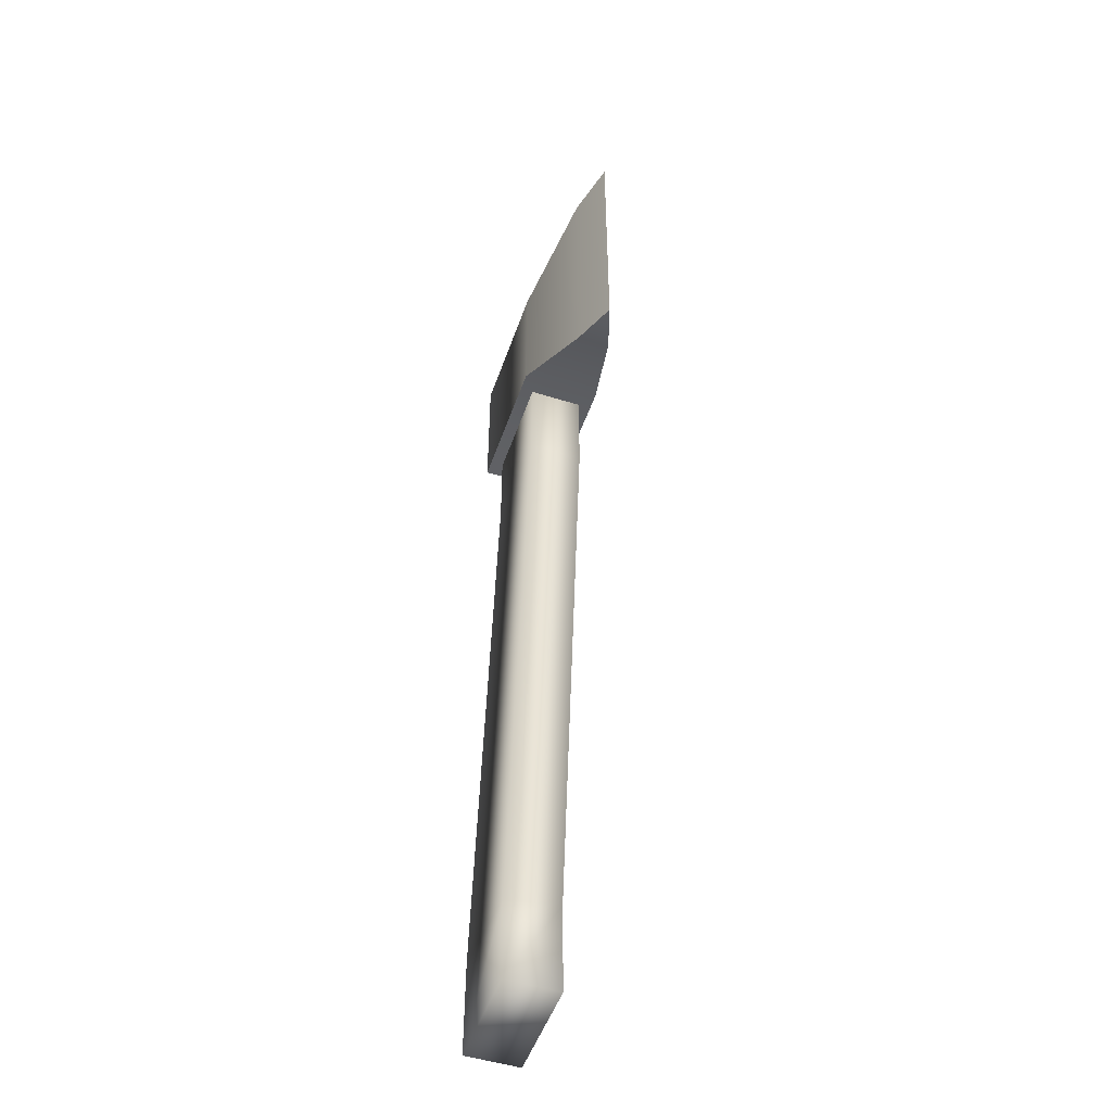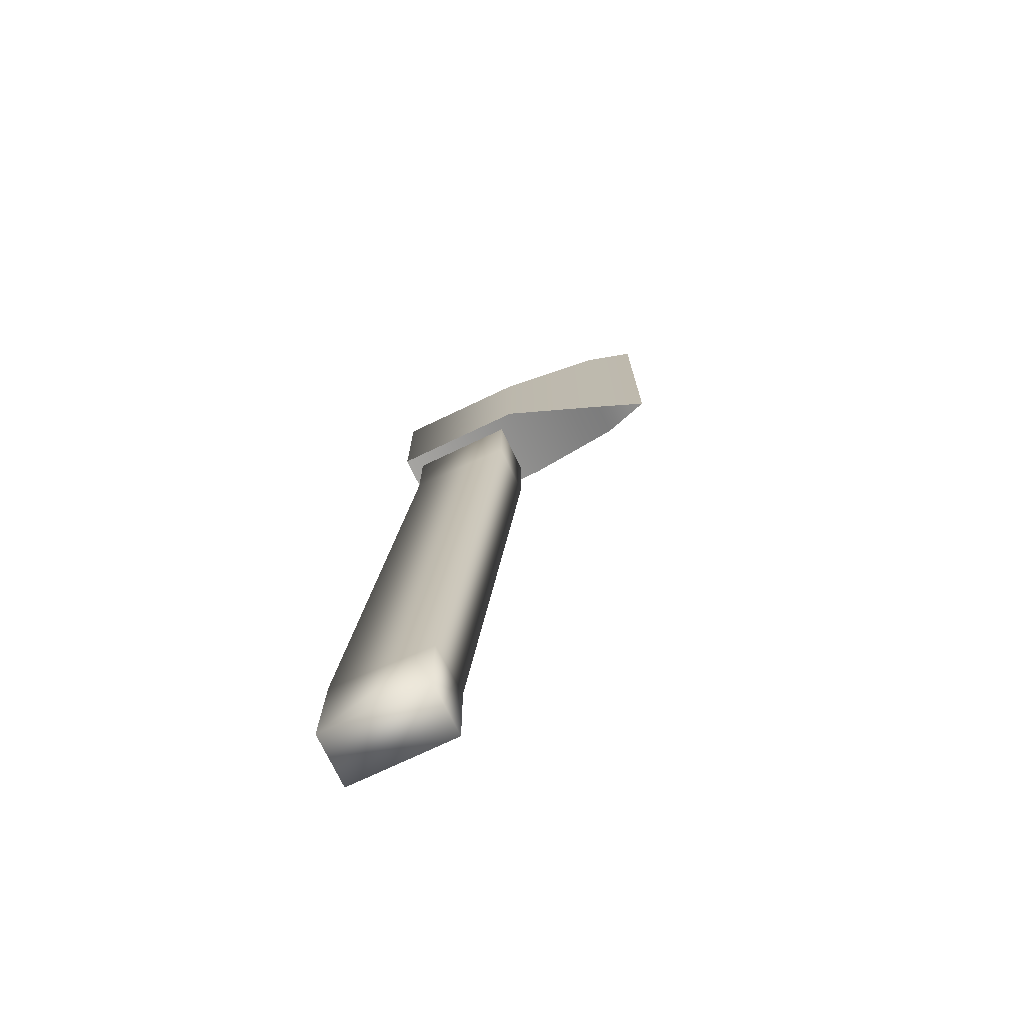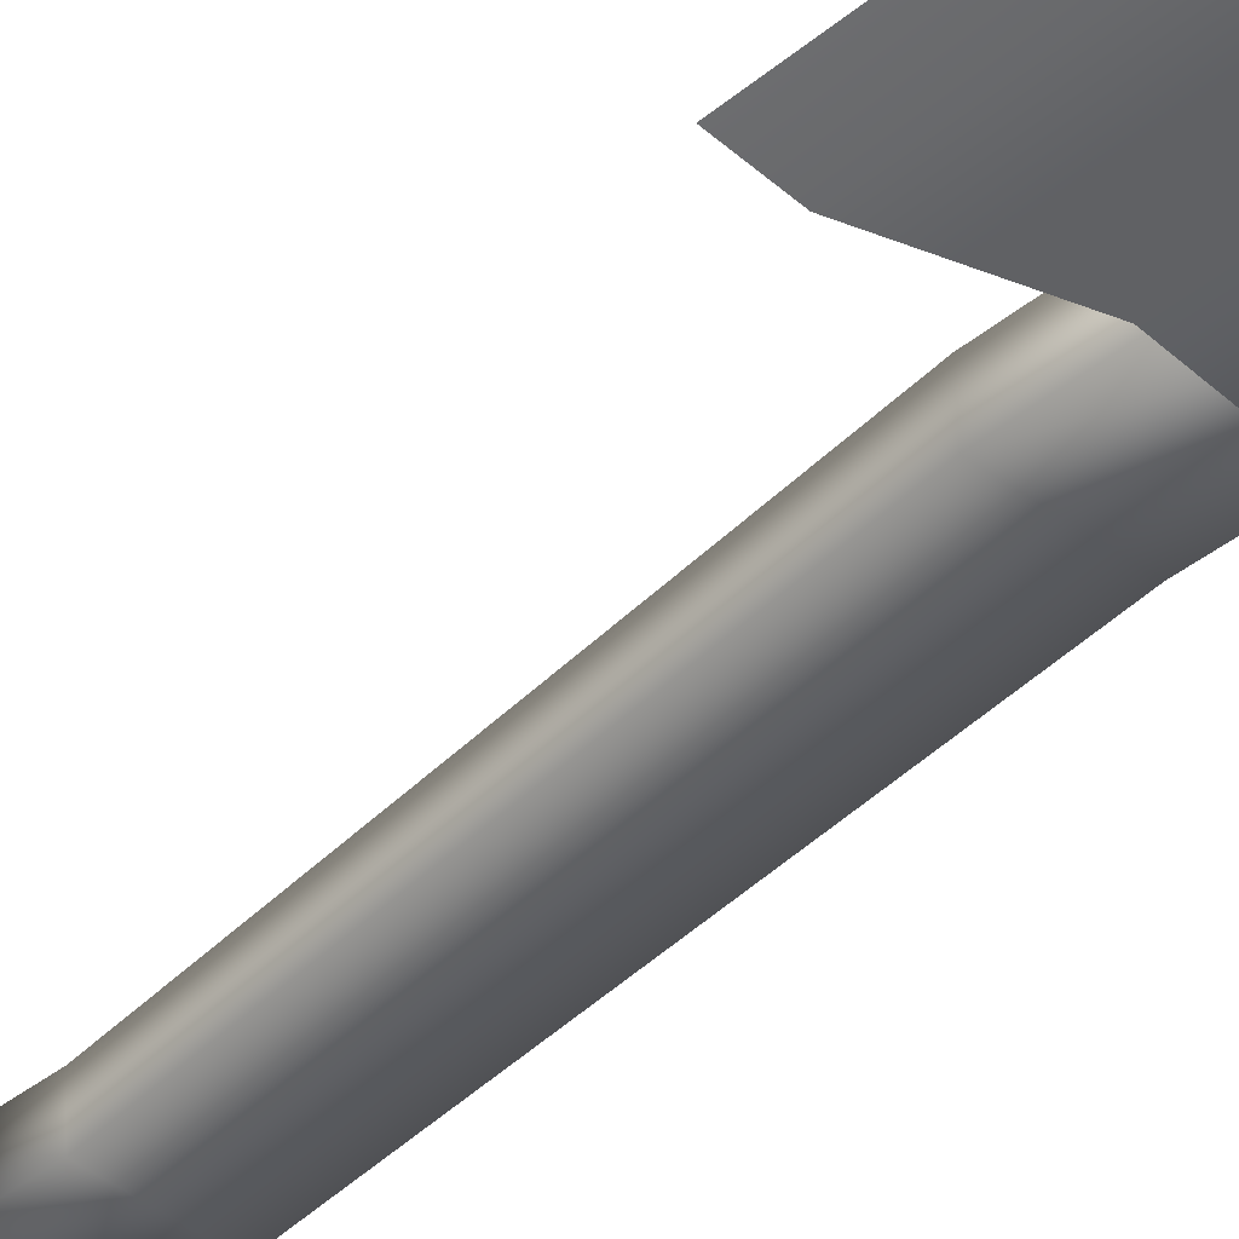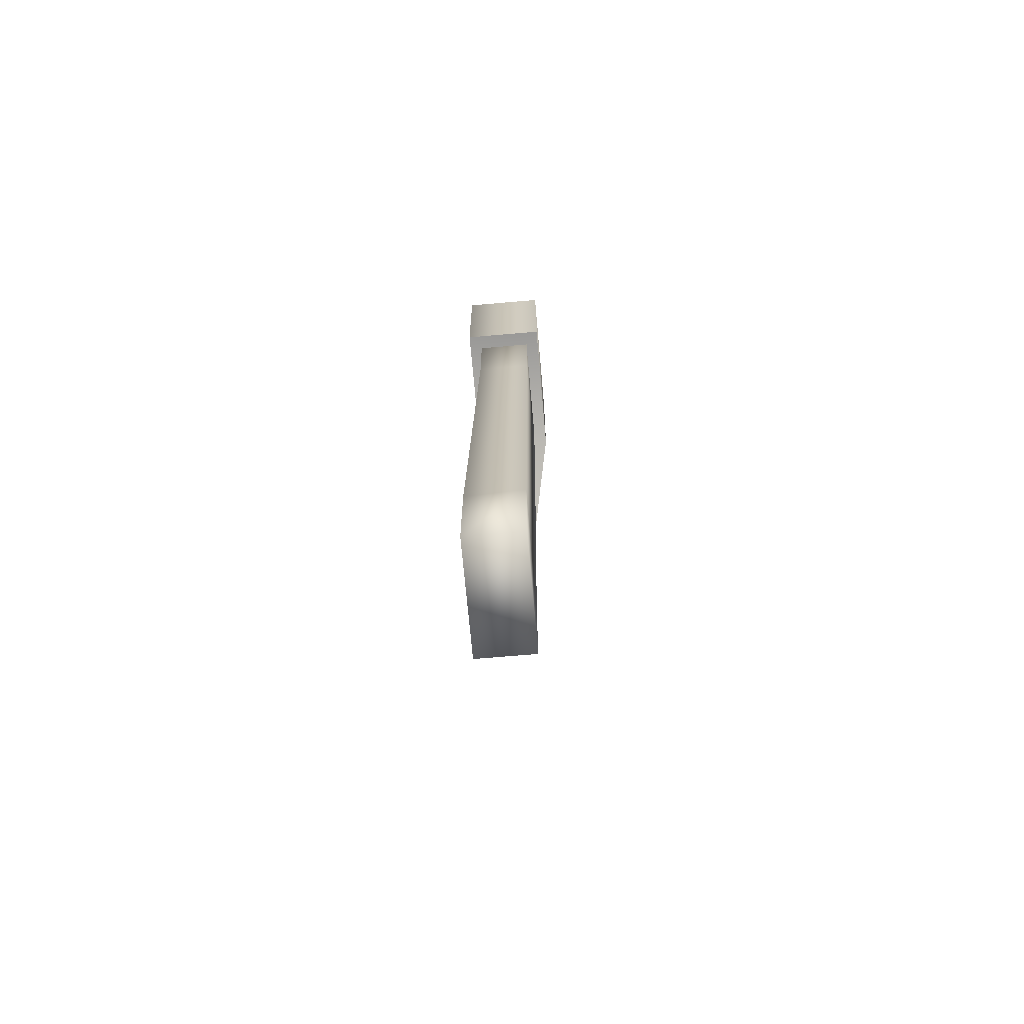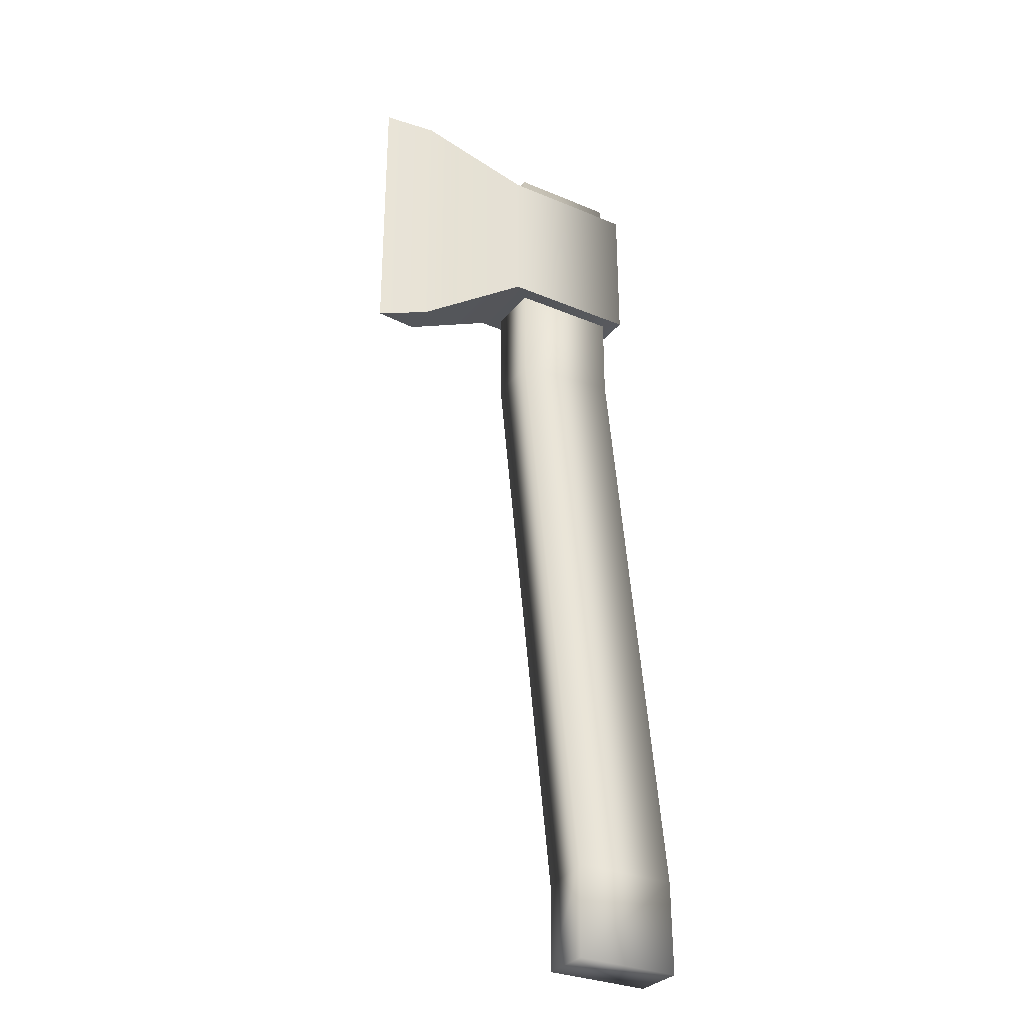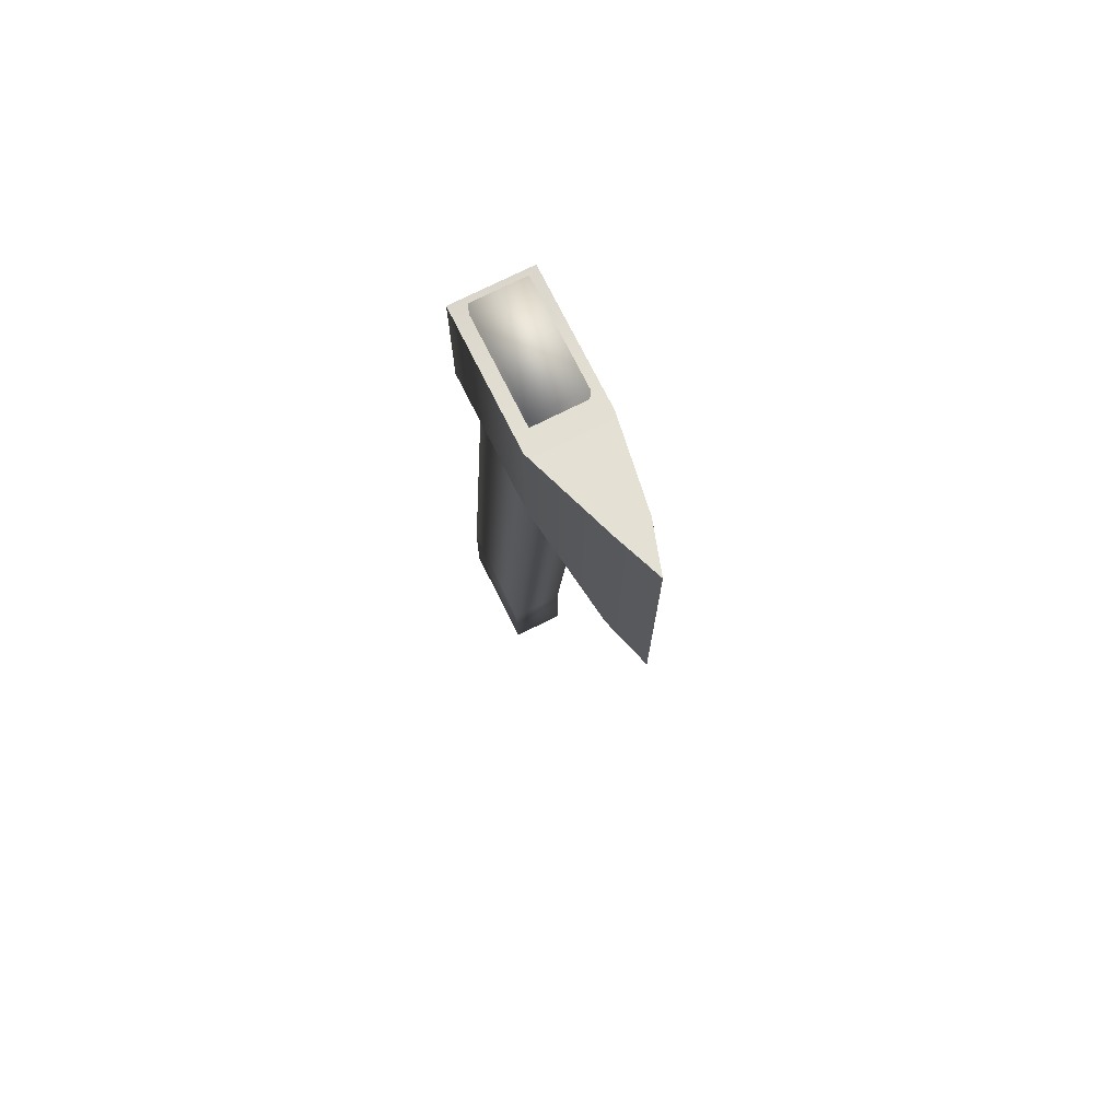
<metadata>
{"format":"obj","ext":"obj","renderer":"f3d","projection":"perspective","resolution":1024,"background":"white","views":[{"elev":-50.3,"azim":-108.9,"up":"+Z"},{"elev":-73.4,"azim":-154.5,"up":"+Z"},{"elev":-42.5,"azim":-46.0,"up":"+Y"},{"elev":-69.0,"azim":95.0,"up":"+Z"},{"elev":-30.8,"azim":-31.2,"up":"+Z"},{"elev":74.3,"azim":-116.6,"up":"+Z"}]}
</metadata>
<code>
o Cube.001_Cube.003
v -0.06925 -0.02004 0.2991
v -0.06925 0.02004 0.2991
v 0.000164 0.02004 0.2991
v 0.000164 -0.02004 0.2991
v 0.000164 0.02004 0.3742
v 0.000164 -0.02004 0.3742
v -0.06925 -0.02004 0.3742
v -0.1212 0.00813 0.2686
v -0.1454 -0 0.2635
v -0.1454 -0 0.4063
v -0.1212 0.00813 0.4012
v -0.06925 0.02004 0.3742
v -0.1212 -0.00813 0.2686
v -0.1212 -0.00813 0.4012
v -0.03079 -0.01342 -0.03342
v -0.03059 0.01342 -0.03672
v -0.03119 0.01342 -0.07997
v -0.03119 -0.01342 -0.07997
v 0.02319 0.01342 -0.07997
v 0.02319 -0.01342 -0.07997
v -0.007218 -0.01342 0.2557
v -0.007218 0.01342 0.2557
v -0.007089 0.01342 0.3851
v -0.007089 -0.01342 0.3851
v -0.06067 0.01342 0.3851
v -0.06067 -0.01342 0.3851
v -0.06054 -0.01342 0.2504
v -0.06054 0.01342 0.2504
v 0.02259 0.01342 -0.03012
v 0.02279 -0.01342 -0.03342
f 1 2 3 4
f 4 3 5 6
f 1 4 6 7
f 8 9 10 11
f 3 2 12 5
f 13 1 7 14
f 6 5 12 7
f 13 8 2 1
f 13 9 8
f 9 13 14 10
f 2 8 11 12
f 7 12 11 14
f 14 11 10
f 15 16 17 18
f 18 17 19 20
f 21 22 23 24
f 24 23 25 26
f 27 21 24 26
f 22 28 25 23
f 19 17 16 29
f 18 20 30 15
f 20 19 29 30
f 27 28 16 15
f 26 25 28 27
f 29 16 28 22
f 15 30 21 27
f 30 29 22 21

</code>
